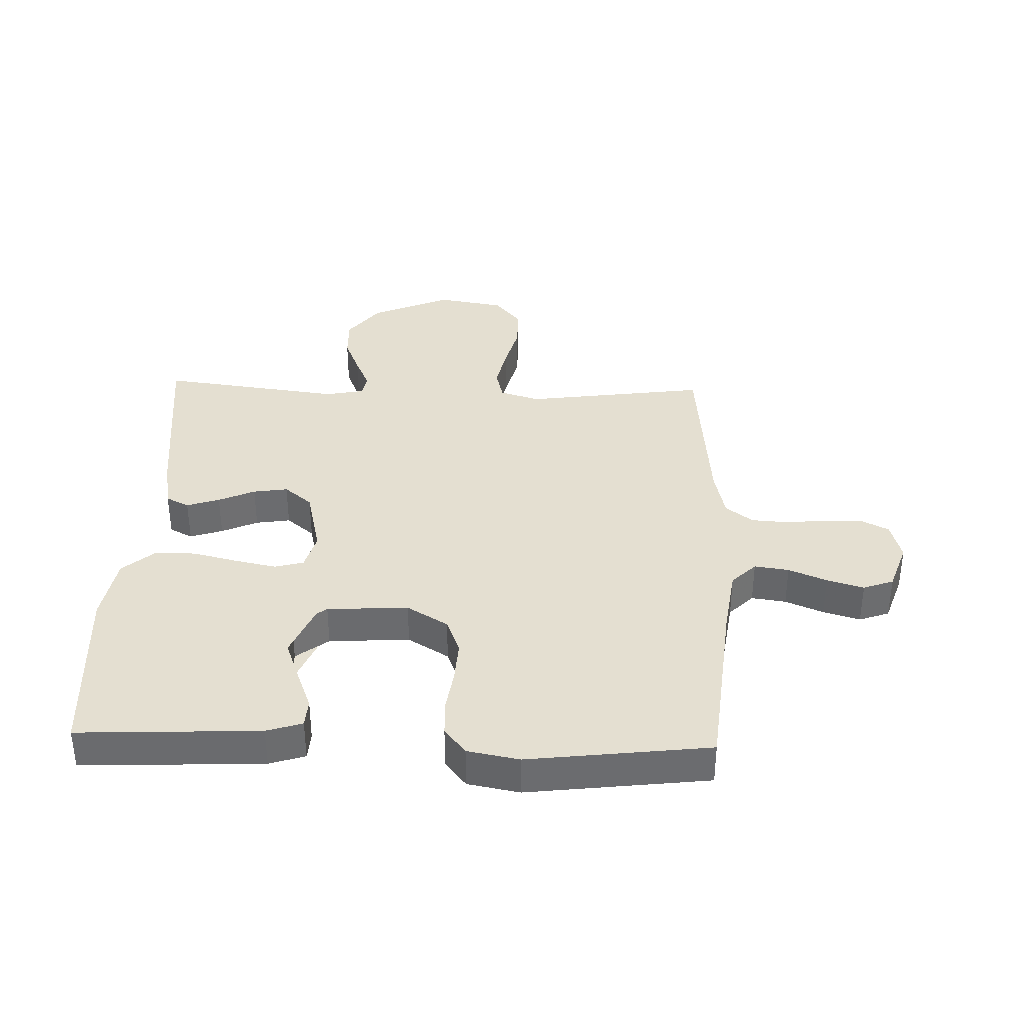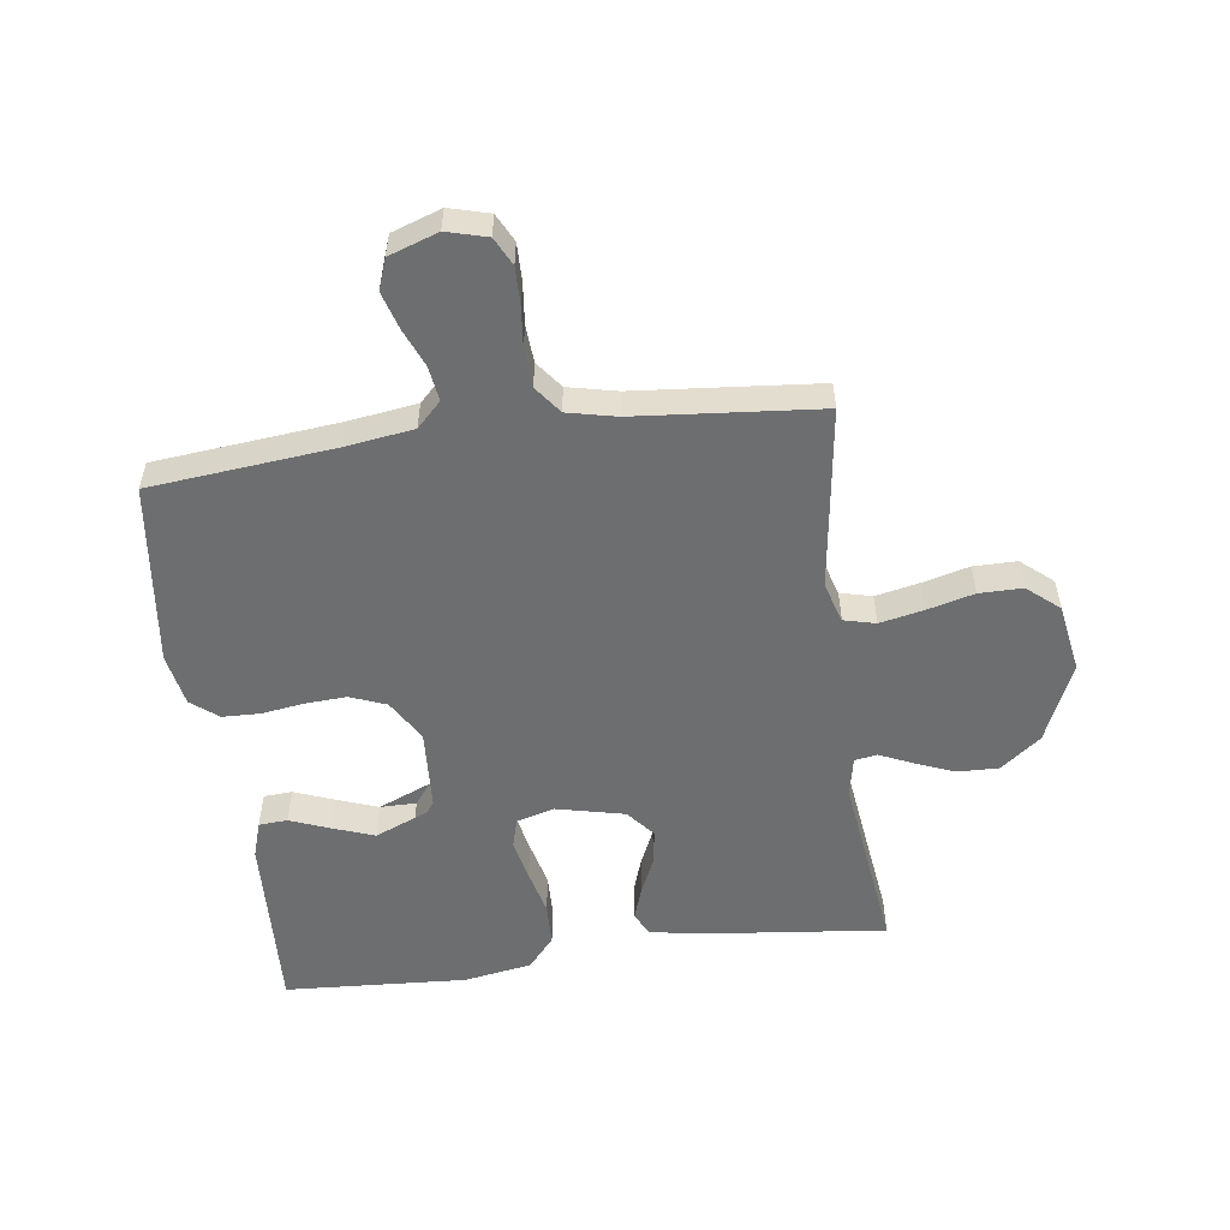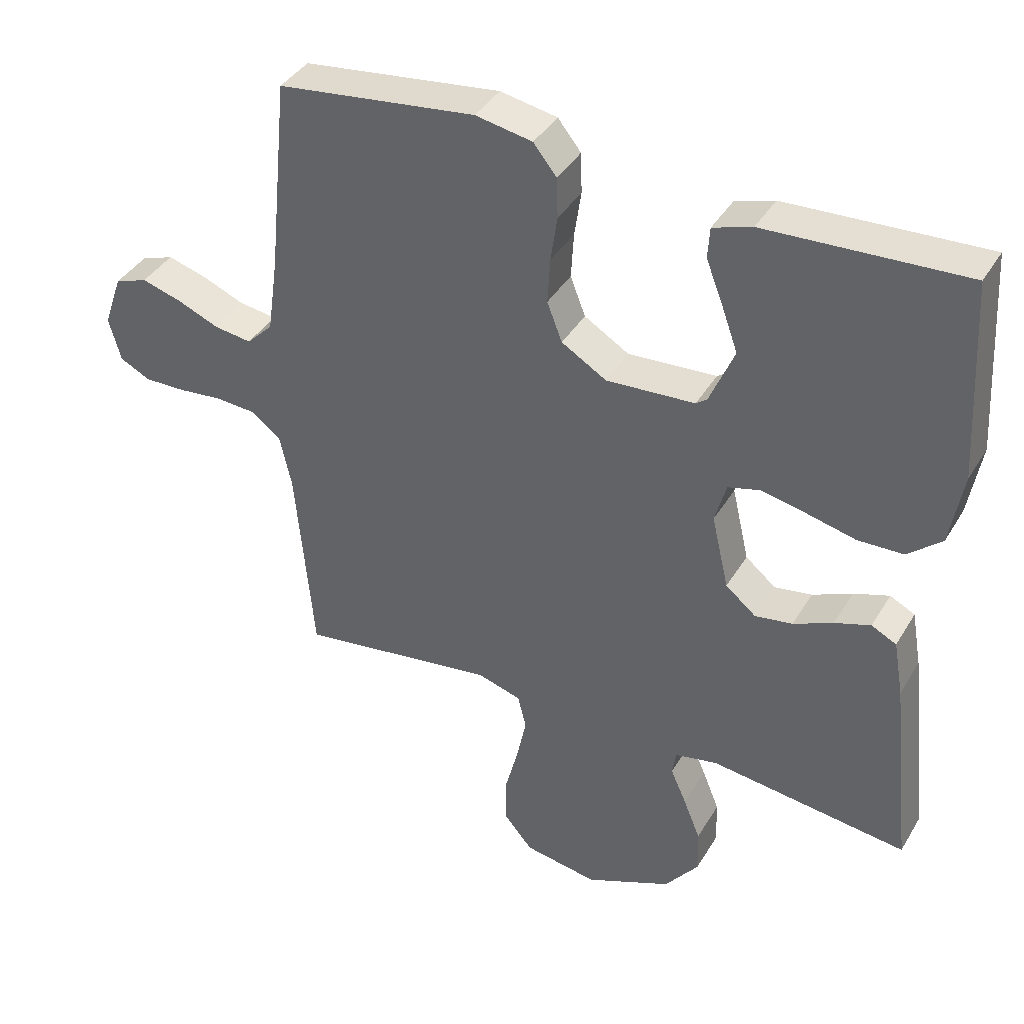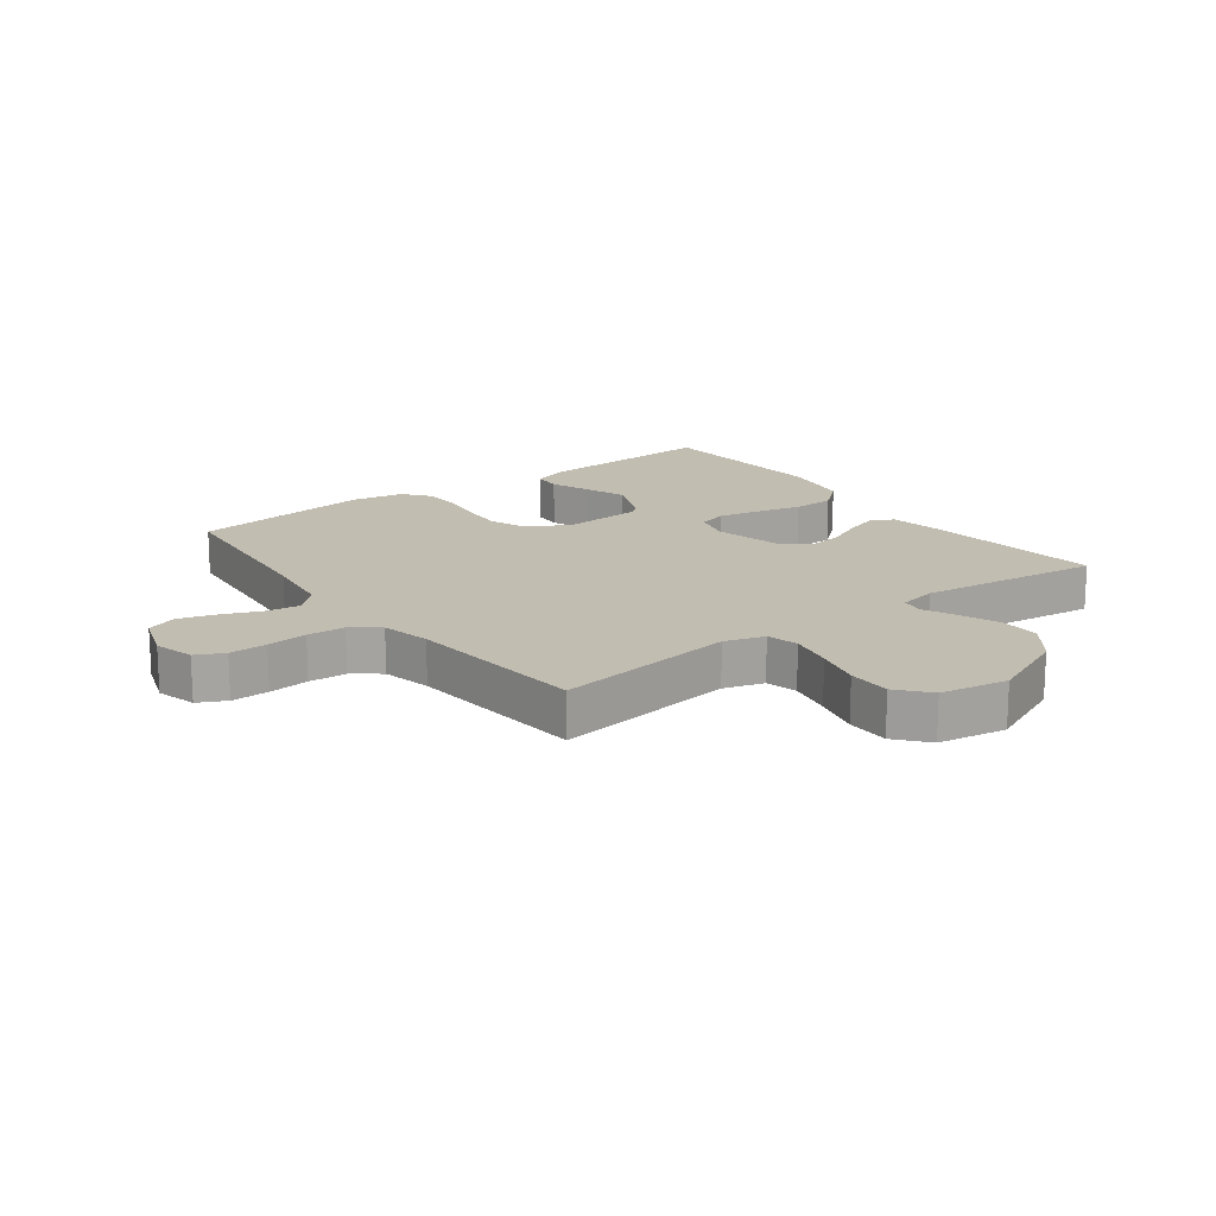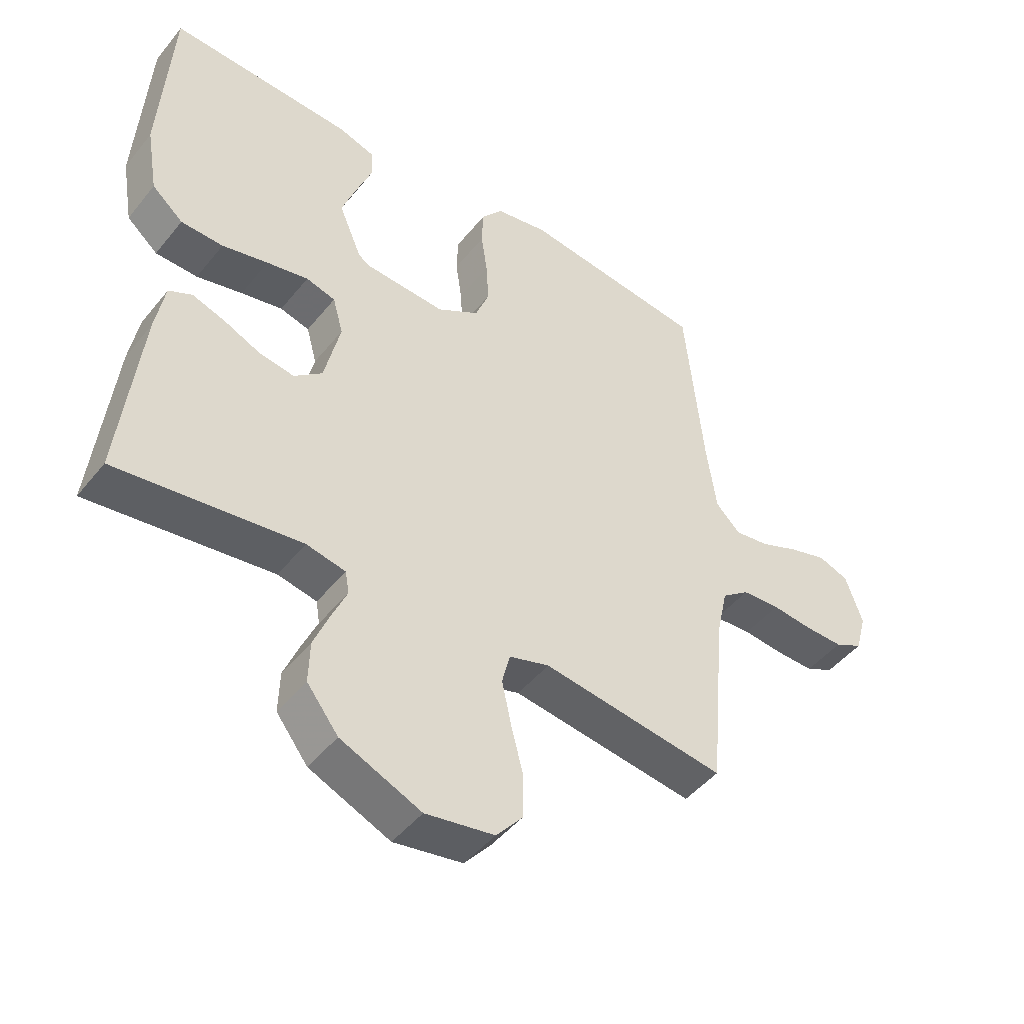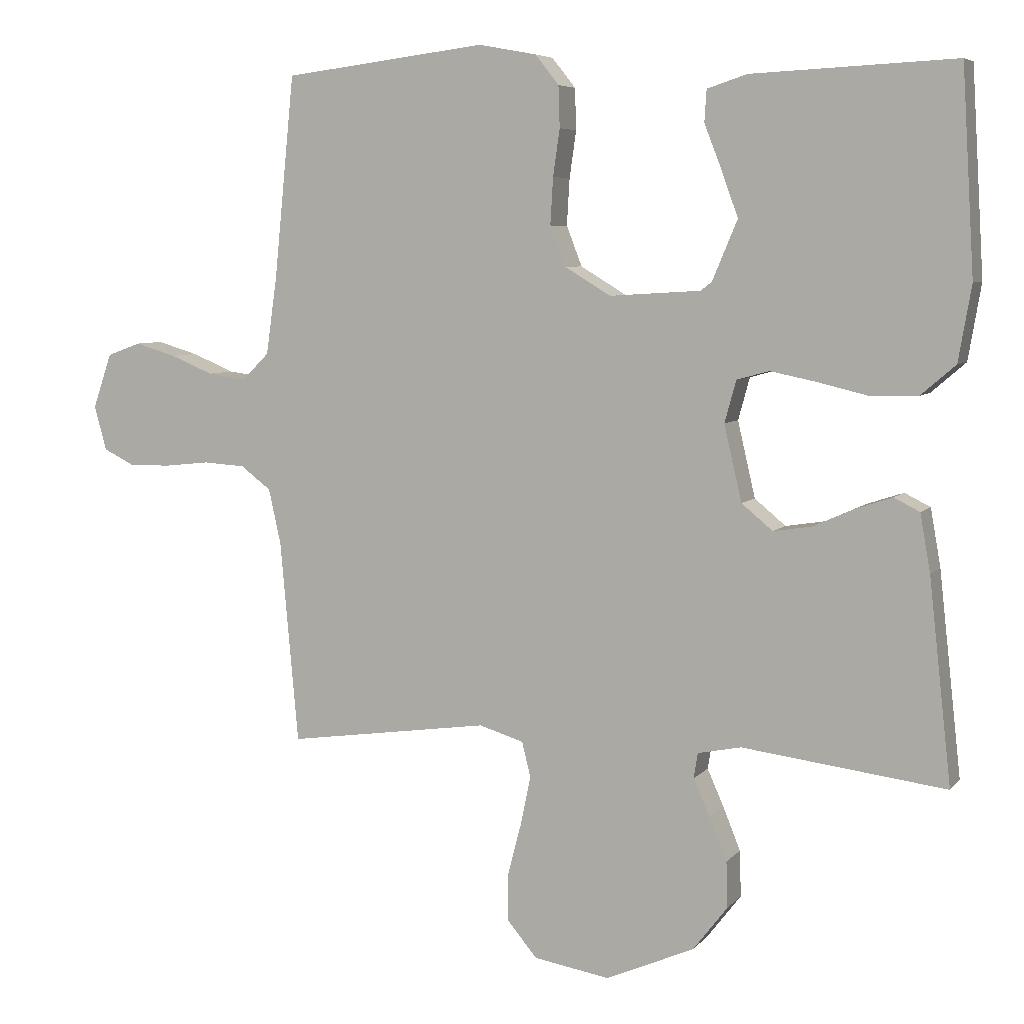
<metadata>
{"format":"obj","ext":"obj","renderer":"f3d","projection":"perspective","resolution":1024,"background":"white","views":[{"elev":36.7,"azim":1.9,"up":"+Y"},{"elev":-54.2,"azim":97.7,"up":"+Y"},{"elev":39.3,"azim":-152.0,"up":"+Z"},{"elev":17.0,"azim":143.2,"up":"+Y"},{"elev":-46.6,"azim":-36.5,"up":"+Z"},{"elev":6.1,"azim":-158.9,"up":"+Z"}]}
</metadata>
<code>
v -0.5 0.07 0.5
v -0.2 0.07 0.486
v -0.141 0.07 0.467
v -0.138 0.07 0.42
v -0.163 0.07 0.356
v -0.188 0.07 0.287
v -0.188 0.07 0.227
v -0.134 0.07 0.186
v 0 0.07 0.178
v 0.068 0.07 0.219
v 0.091 0.07 0.278
v 0.087 0.07 0.347
v 0.077 0.07 0.416
v 0.079 0.07 0.477
v 0.114 0.07 0.521
v 0.2 0.07 0.537
v 0.5 0.07 0.5
v 0.53 0.07 0.2
v 0.546 0.07 0.087
v 0.586 0.07 0.047
v 0.643 0.07 0.055
v 0.706 0.07 0.081
v 0.767 0.07 0.099
v 0.817 0.07 0.081
v 0.845 0.07 0
v 0.827 0.07 -0.066
v 0.781 0.07 -0.089
v 0.719 0.07 -0.088
v 0.652 0.07 -0.081
v 0.59 0.07 -0.085
v 0.545 0.07 -0.119
v 0.527 0.07 -0.2
v 0.5 0.07 -0.5
v 0.2 0.07 -0.458
v 0.134 0.07 -0.478
v 0.121 0.07 -0.53
v 0.136 0.07 -0.602
v 0.156 0.07 -0.679
v 0.156 0.07 -0.75
v 0.112 0.07 -0.802
v 0 0.07 -0.821
v -0.131 0.07 -0.764
v -0.182 0.07 -0.698
v -0.18 0.07 -0.63
v -0.154 0.07 -0.566
v -0.13 0.07 -0.512
v -0.136 0.07 -0.475
v -0.2 0.07 -0.462
v -0.5 0.07 -0.5
v -0.467 0.07 -0.2
v -0.452 0.07 -0.115
v -0.414 0.07 -0.096
v -0.36 0.07 -0.114
v -0.3 0.07 -0.141
v -0.243 0.07 -0.15
v -0.197 0.07 -0.112
v -0.171 0.07 0
v -0.188 0.07 0.062
v -0.236 0.07 0.075
v -0.304 0.07 0.061
v -0.379 0.07 0.043
v -0.448 0.07 0.045
v -0.499 0.07 0.089
v -0.518 0.07 0.2
v -0.5 0 0.5
v -0.2 0 0.486
v -0.141 0 0.467
v -0.138 0 0.42
v -0.163 0 0.356
v -0.188 0 0.287
v -0.188 0 0.227
v -0.134 0 0.186
v 0 0 0.178
v 0.068 0 0.219
v 0.091 0 0.278
v 0.087 0 0.347
v 0.077 0 0.416
v 0.079 0 0.477
v 0.114 0 0.521
v 0.2 0 0.537
v 0.5 0 0.5
v 0.53 0 0.2
v 0.546 0 0.087
v 0.586 0 0.047
v 0.643 0 0.055
v 0.706 0 0.081
v 0.767 0 0.099
v 0.817 0 0.081
v 0.845 0 0
v 0.827 0 -0.066
v 0.781 0 -0.089
v 0.719 0 -0.088
v 0.652 0 -0.081
v 0.59 0 -0.085
v 0.545 0 -0.119
v 0.527 0 -0.2
v 0.5 0 -0.5
v 0.2 0 -0.458
v 0.134 0 -0.478
v 0.121 0 -0.53
v 0.136 0 -0.602
v 0.156 0 -0.679
v 0.156 0 -0.75
v 0.112 0 -0.802
v 0 0 -0.821
v -0.131 0 -0.764
v -0.182 0 -0.698
v -0.18 0 -0.63
v -0.154 0 -0.566
v -0.13 0 -0.512
v -0.136 0 -0.475
v -0.2 0 -0.462
v -0.5 0 -0.5
v -0.467 0 -0.2
v -0.452 0 -0.115
v -0.414 0 -0.096
v -0.36 0 -0.114
v -0.3 0 -0.141
v -0.243 0 -0.15
v -0.197 0 -0.112
v -0.171 0 0
v -0.188 0 0.062
v -0.236 0 0.075
v -0.304 0 0.061
v -0.379 0 0.043
v -0.448 0 0.045
v -0.499 0 0.089
v -0.518 0 0.2
f 60 61 62 63
f 59 60 63 64
f 58 59 64 1
f 51 52 53 54
f 49 50 51 54
f 48 49 54 55
f 47 48 55 56
f 43 44 45 46
f 41 42 43 46
f 41 46 47
f 37 38 39 40
f 36 37 40 41
f 35 36 41 47
f 32 33 34
f 31 32 34 35
f 26 27 28 29
f 26 29 30
f 25 26 30
f 24 25 30
f 21 22 23 24
f 21 24 30
f 20 21 30 31
f 15 16 17 18
f 15 18 19
f 12 13 14 15
f 11 12 15 19
f 10 11 19 20
f 2 3 4 5
f 2 5 6
f 58 1 2 6
f 57 58 6
f 35 47 56 57
f 35 57 6
f 9 10 20 31
f 8 9 31 35
f 7 8 35
f 35 7 6
f 127 126 125 124
f 128 127 124 123
f 65 128 123 122
f 118 117 116 115
f 118 115 114 113
f 119 118 113 112
f 120 119 112 111
f 110 109 108 107
f 110 107 106 105
f 111 110 105
f 104 103 102 101
f 105 104 101 100
f 111 105 100 99
f 98 97 96
f 99 98 96 95
f 93 92 91 90
f 94 93 90
f 94 90 89
f 94 89 88
f 88 87 86 85
f 94 88 85
f 95 94 85 84
f 82 81 80 79
f 83 82 79
f 79 78 77 76
f 83 79 76 75
f 84 83 75 74
f 69 68 67 66
f 70 69 66
f 70 66 65 122
f 70 122 121
f 121 120 111 99
f 70 121 99
f 95 84 74 73
f 99 95 73 72
f 99 72 71
f 70 71 99
f 1 65 66 2
f 2 66 67 3
f 3 67 68 4
f 4 68 69 5
f 5 69 70 6
f 6 70 71 7
f 7 71 72 8
f 8 72 73 9
f 9 73 74 10
f 10 74 75 11
f 11 75 76 12
f 12 76 77 13
f 13 77 78 14
f 14 78 79 15
f 15 79 80 16
f 16 80 81 17
f 17 81 82 18
f 18 82 83 19
f 19 83 84 20
f 20 84 85 21
f 21 85 86 22
f 22 86 87 23
f 23 87 88 24
f 24 88 89 25
f 25 89 90 26
f 26 90 91 27
f 27 91 92 28
f 28 92 93 29
f 29 93 94 30
f 30 94 95 31
f 31 95 96 32
f 32 96 97 33
f 33 97 98 34
f 34 98 99 35
f 35 99 100 36
f 36 100 101 37
f 37 101 102 38
f 38 102 103 39
f 39 103 104 40
f 40 104 105 41
f 41 105 106 42
f 42 106 107 43
f 43 107 108 44
f 44 108 109 45
f 45 109 110 46
f 46 110 111 47
f 47 111 112 48
f 48 112 113 49
f 49 113 114 50
f 50 114 115 51
f 51 115 116 52
f 52 116 117 53
f 53 117 118 54
f 54 118 119 55
f 55 119 120 56
f 56 120 121 57
f 57 121 122 58
f 58 122 123 59
f 59 123 124 60
f 60 124 125 61
f 61 125 126 62
f 62 126 127 63
f 63 127 128 64
f 64 128 65 1

</code>
